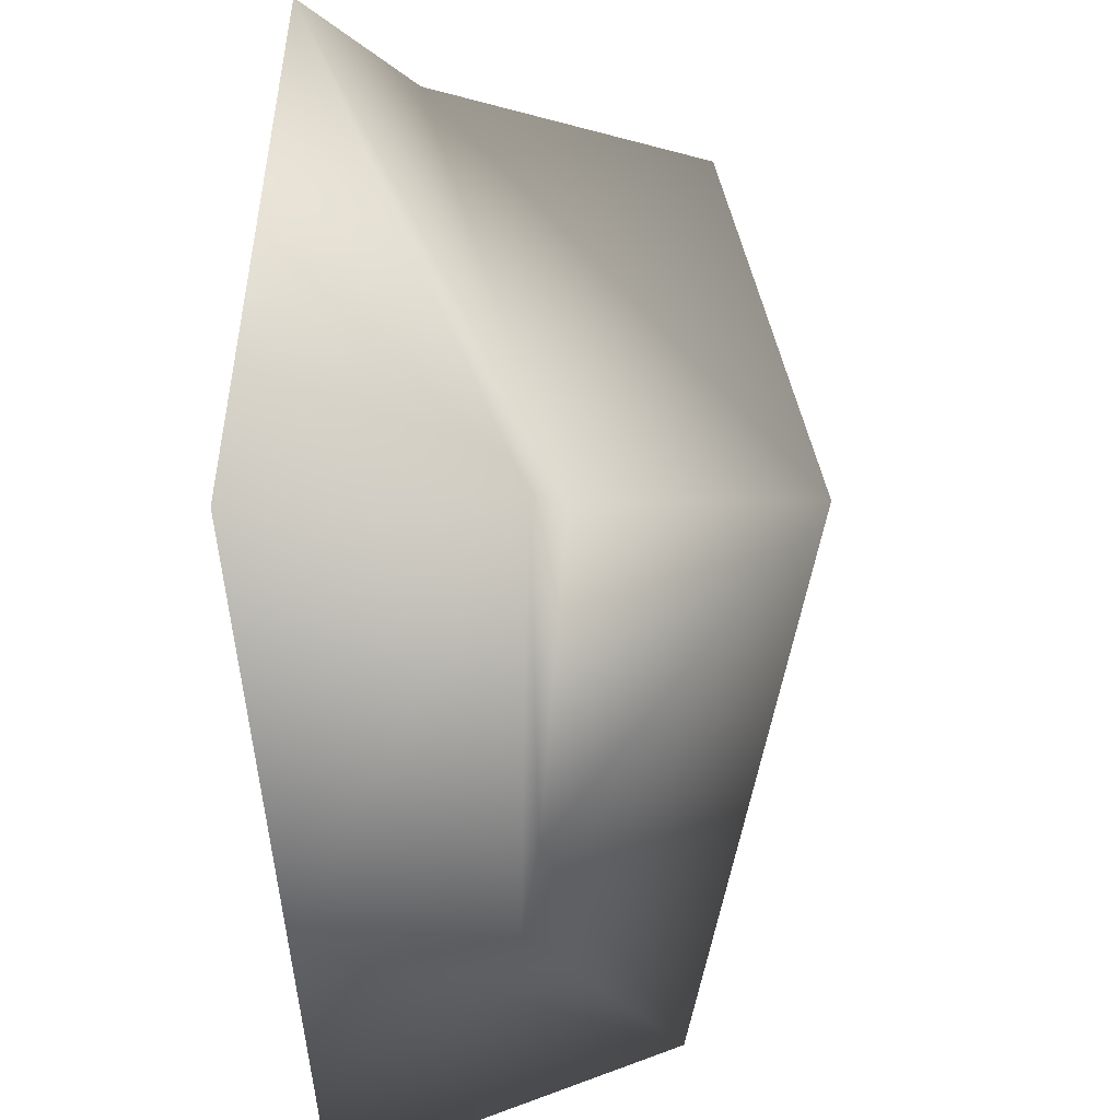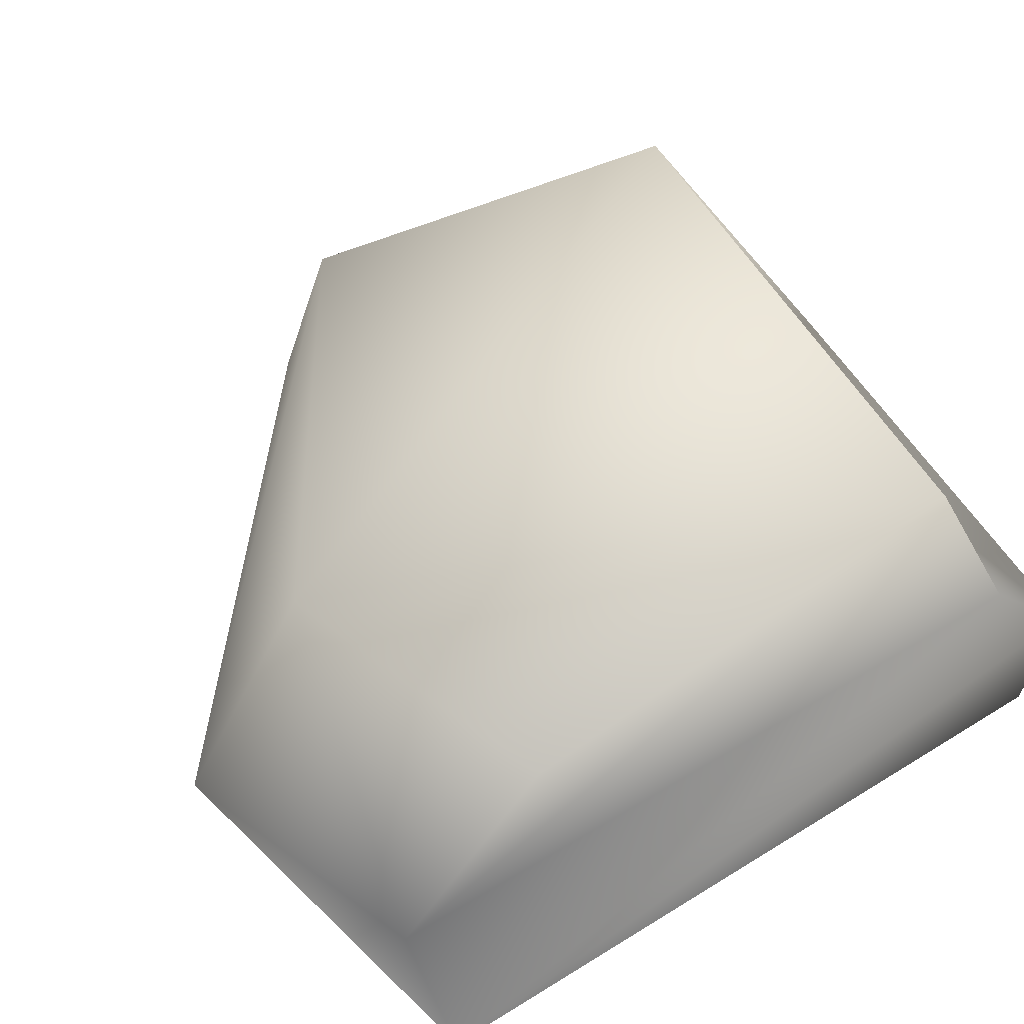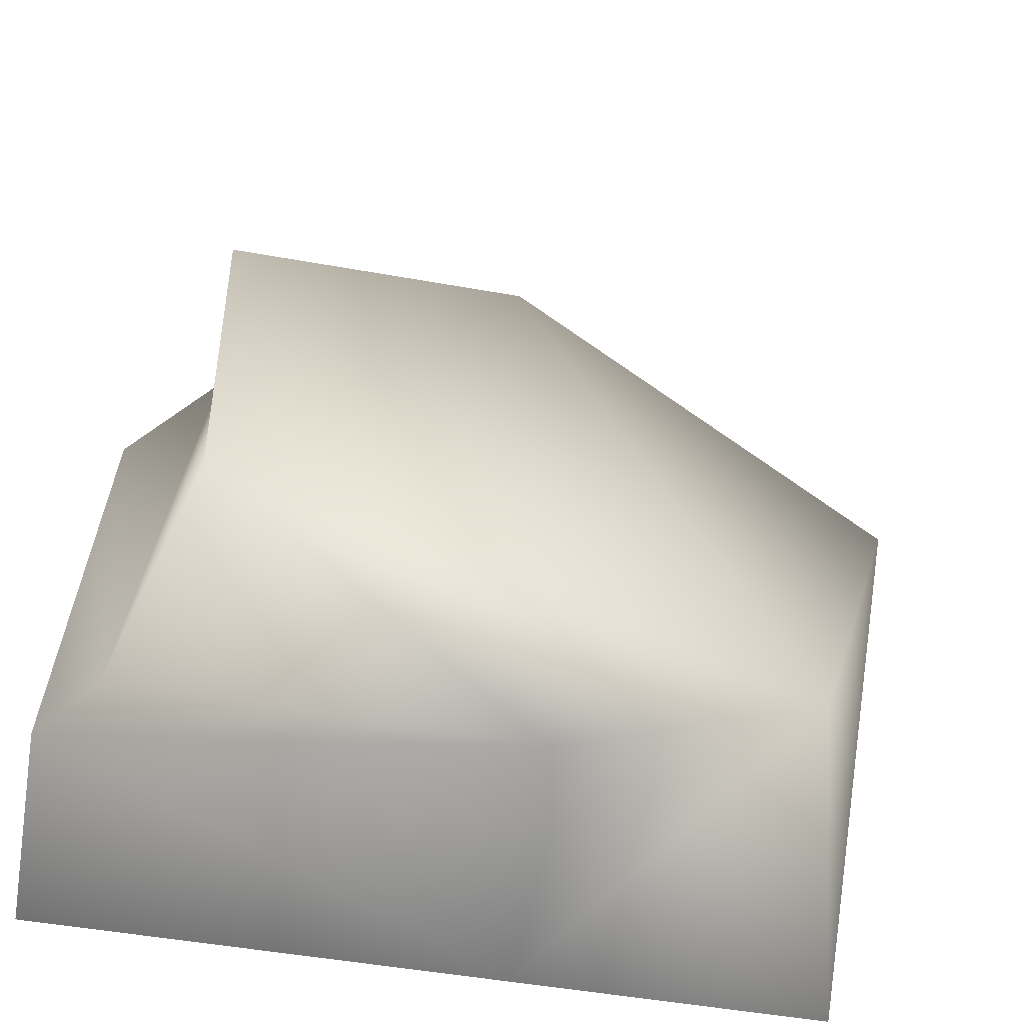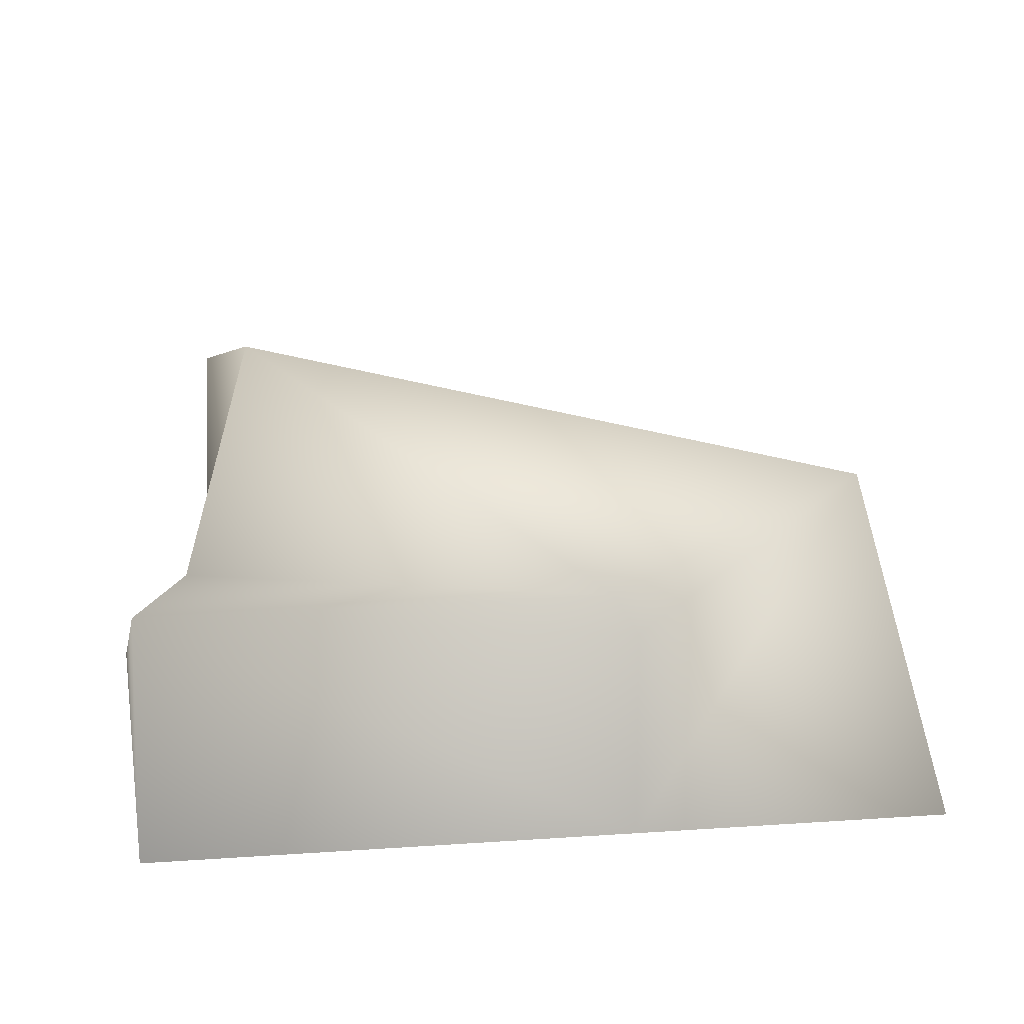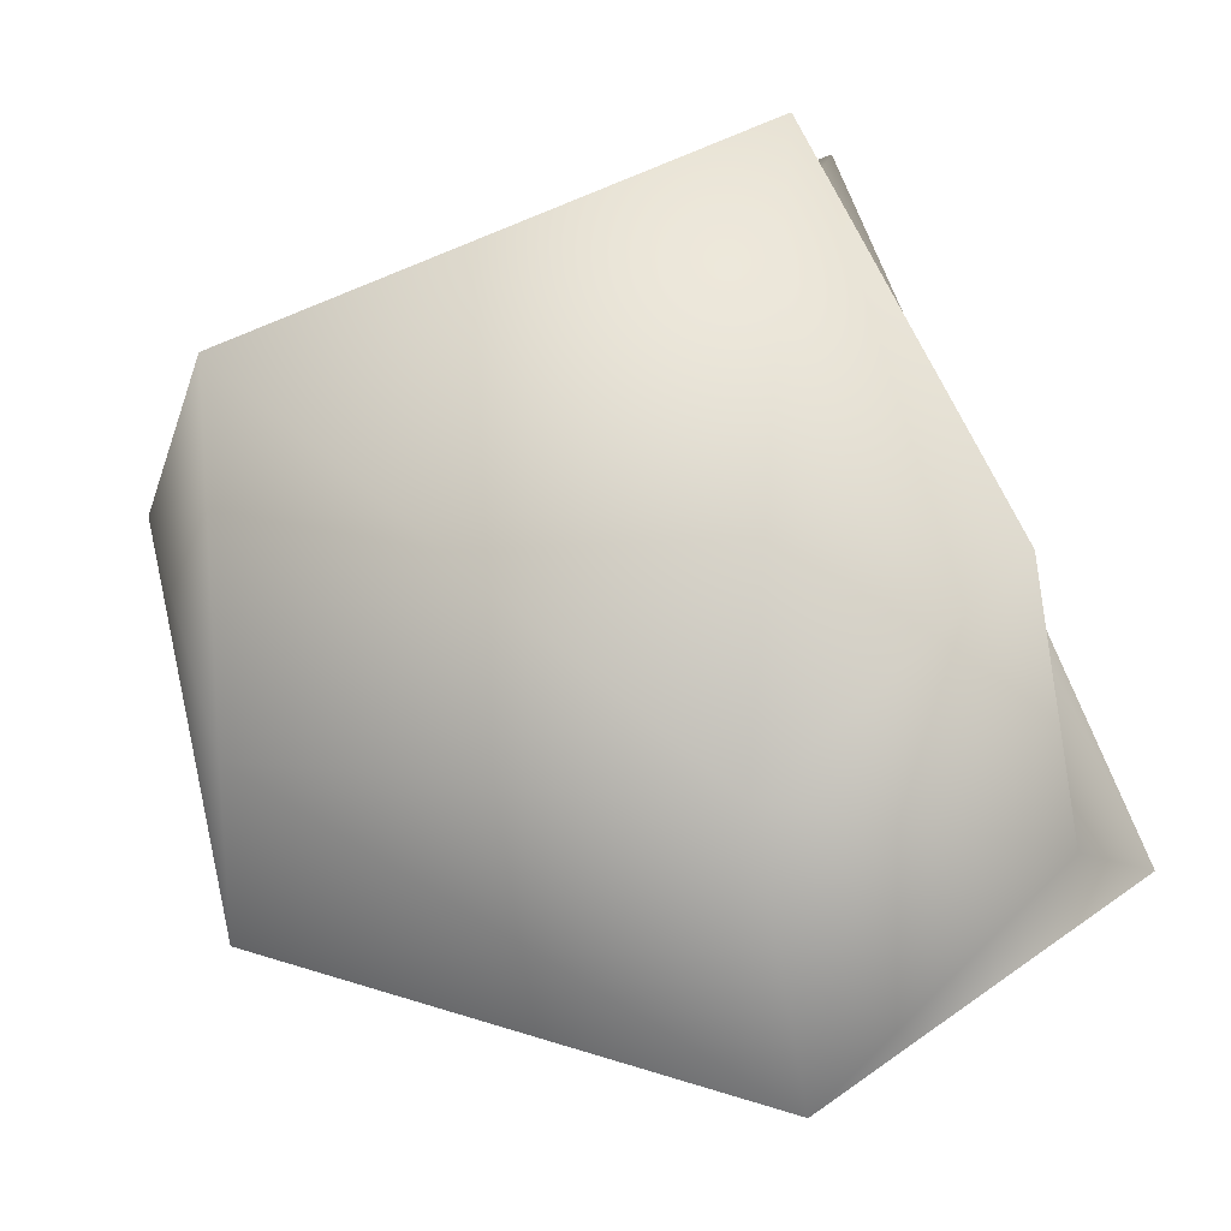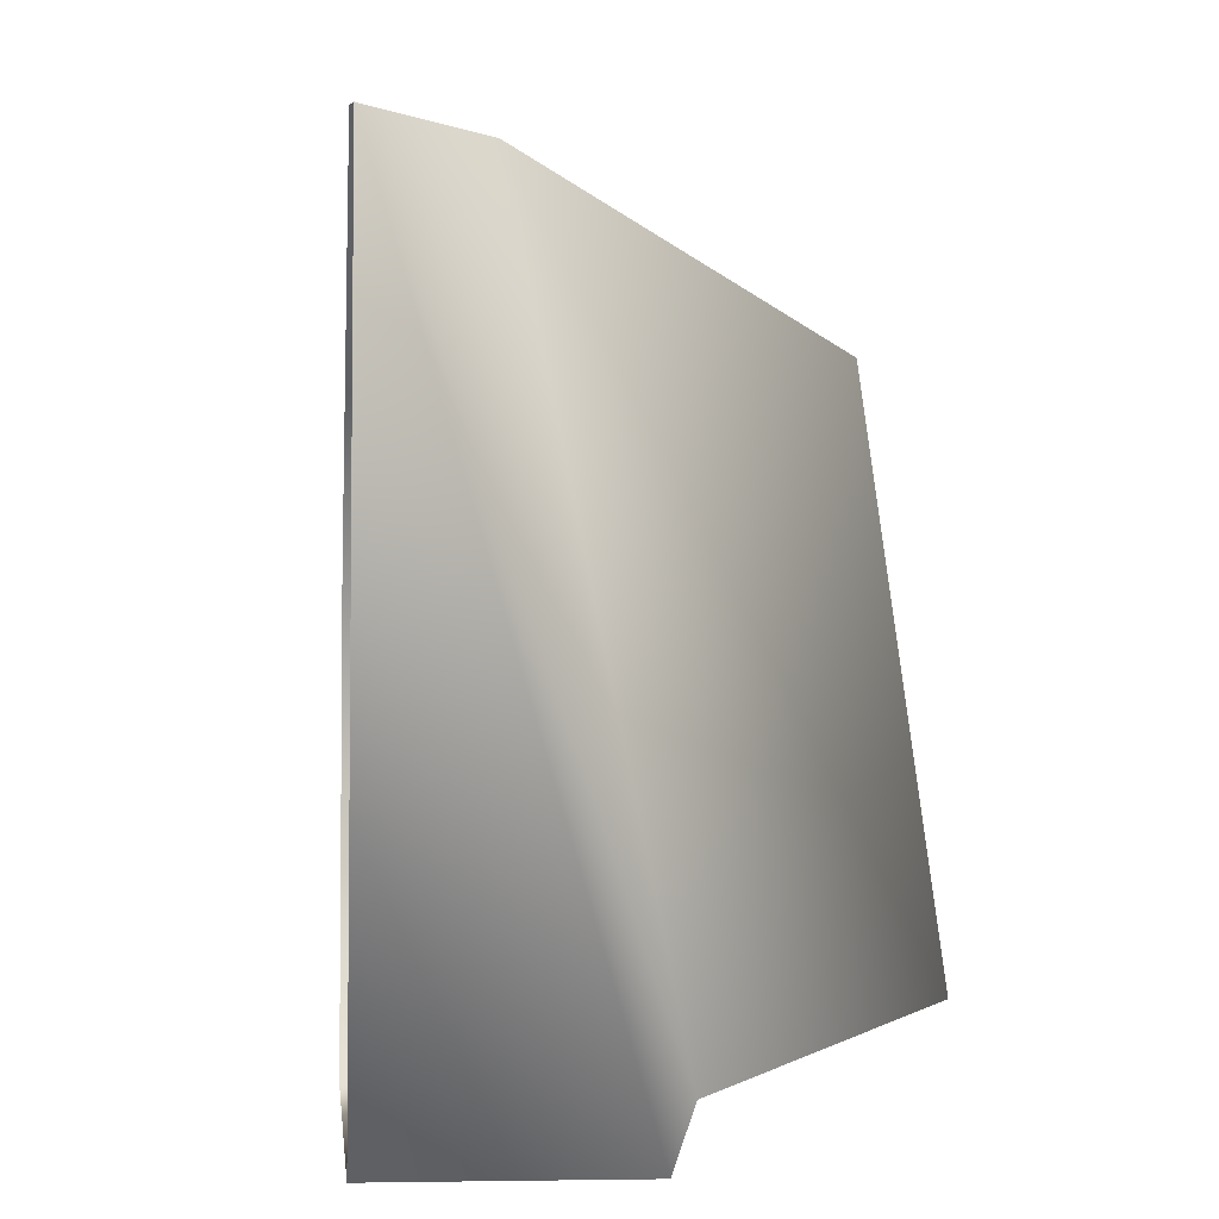
<metadata>
{"format":"obj","ext":"obj","renderer":"f3d","projection":"perspective","resolution":1024,"background":"white","views":[{"elev":-50.4,"azim":93.2,"up":"+Z"},{"elev":63.7,"azim":58.1,"up":"+Y"},{"elev":-54.4,"azim":169.8,"up":"+Z"},{"elev":10.9,"azim":169.6,"up":"+Y"},{"elev":57.3,"azim":-22.6,"up":"+Y"},{"elev":-4.2,"azim":84.3,"up":"+Z"}]}
</metadata>
<code>
g default
v -2.261 0 -0.3826
v -1.723 0 -0.5143
v -2.261 0.4206 -0.5956
v -1.854 0.5 -0.7272
v -2.625 0.4206 -1.42
v -1.871 0.5903 -1.36
v -2.723 0 -1.514
v -1.723 0 -1.514
v -1.723 0.2967 -1.514
v -2.324 0.2505 -1.514
v -2.323 0 -1.514
v -2.324 0.269 -1.383
v -1.854 0.1444 -0.5143
v -1.789 0.3305 -1.449
v -2.822 0 -0.8595
v -2.774 0.3208 -0.9242
g polySurface12 rockssoft_pCylinder2
f 3 4 6 5
f 12 5 6 14
f 13 14 6 4
f 7 15 16 5
f 2 8 9
f 5 10 11 7
f 11 10 9 8
f 10 5 12
f 2 9 14 13
f 9 10 12 14
f 3 1 13 4
f 2 13 1
f 16 15 1 3
f 3 5 16

</code>
